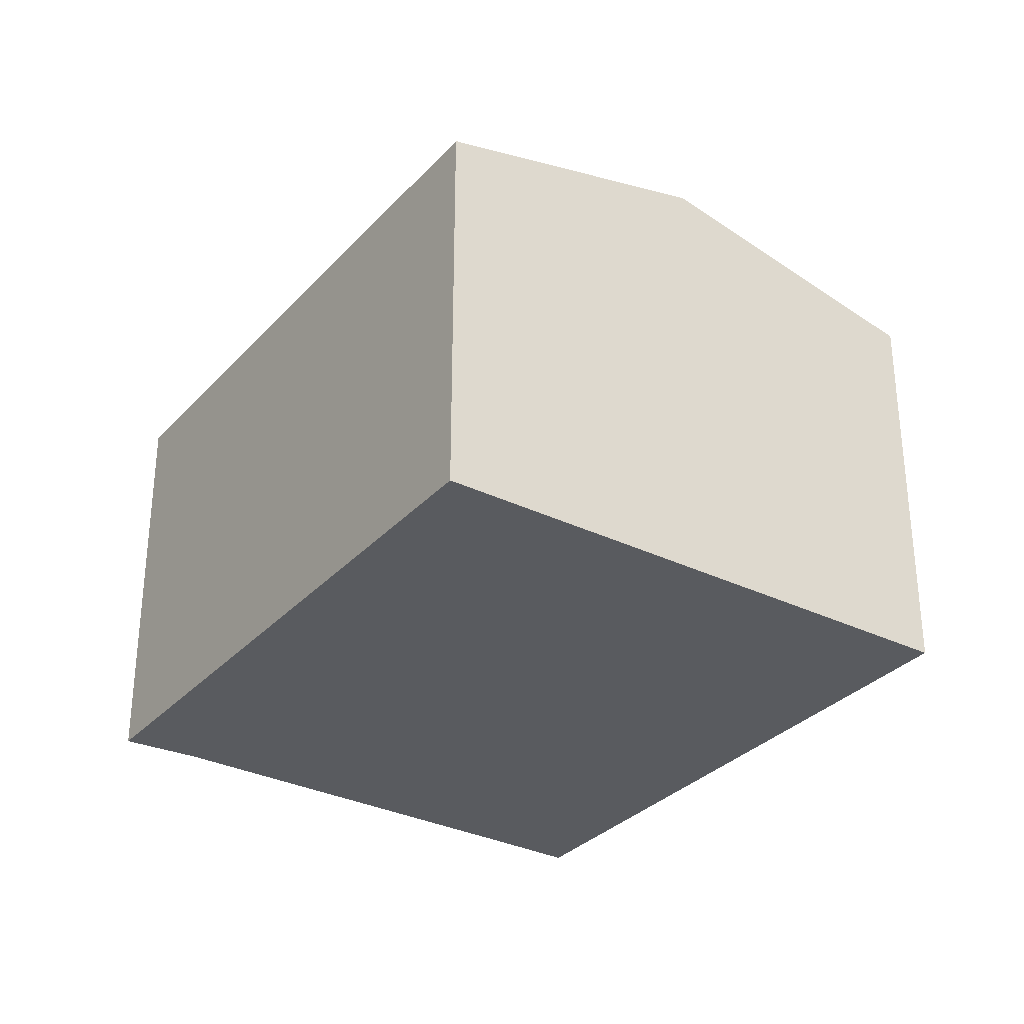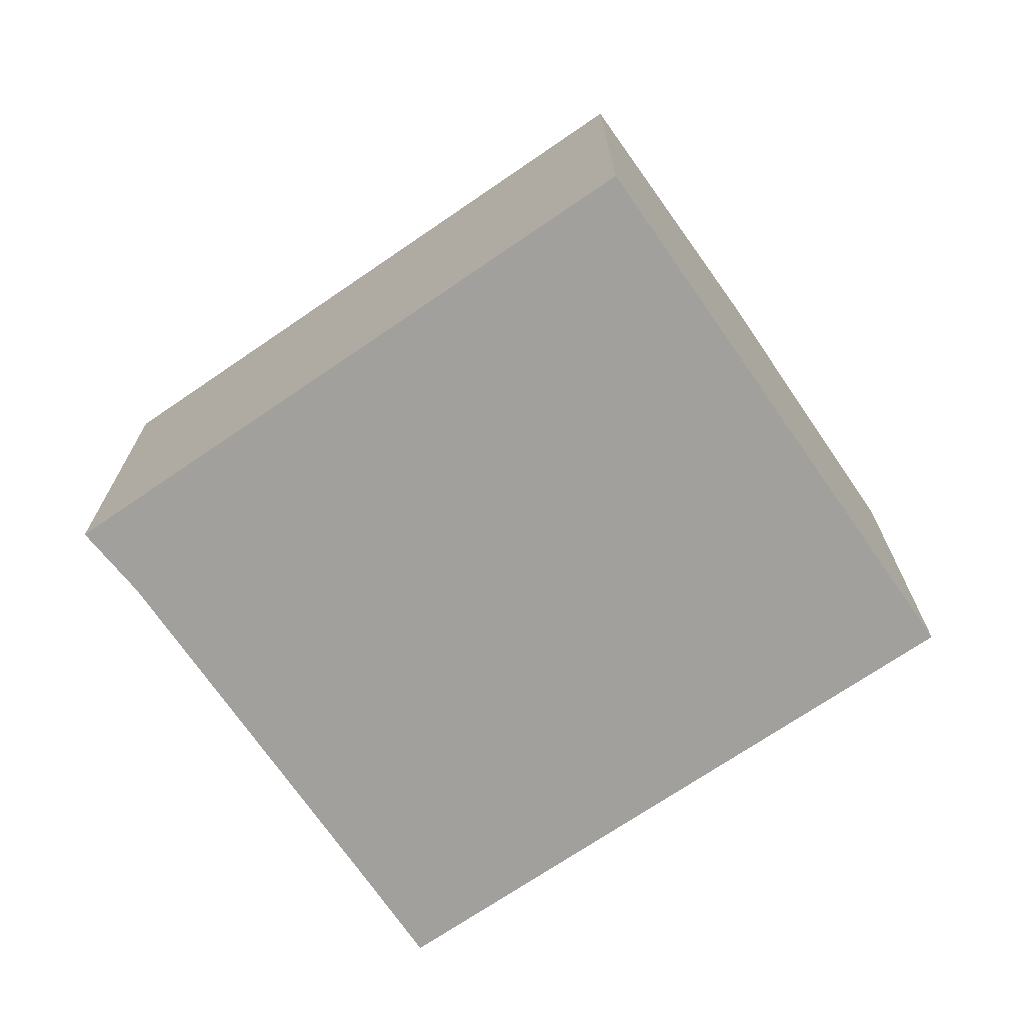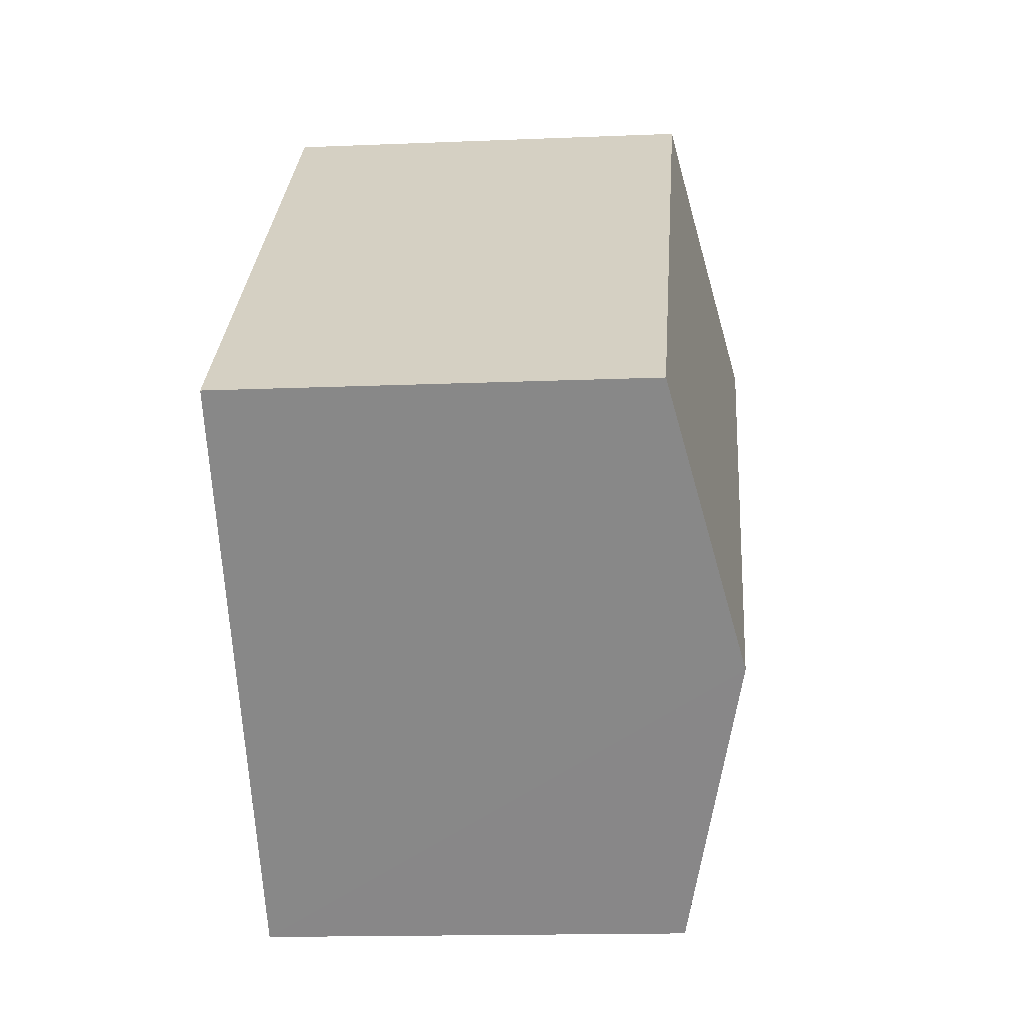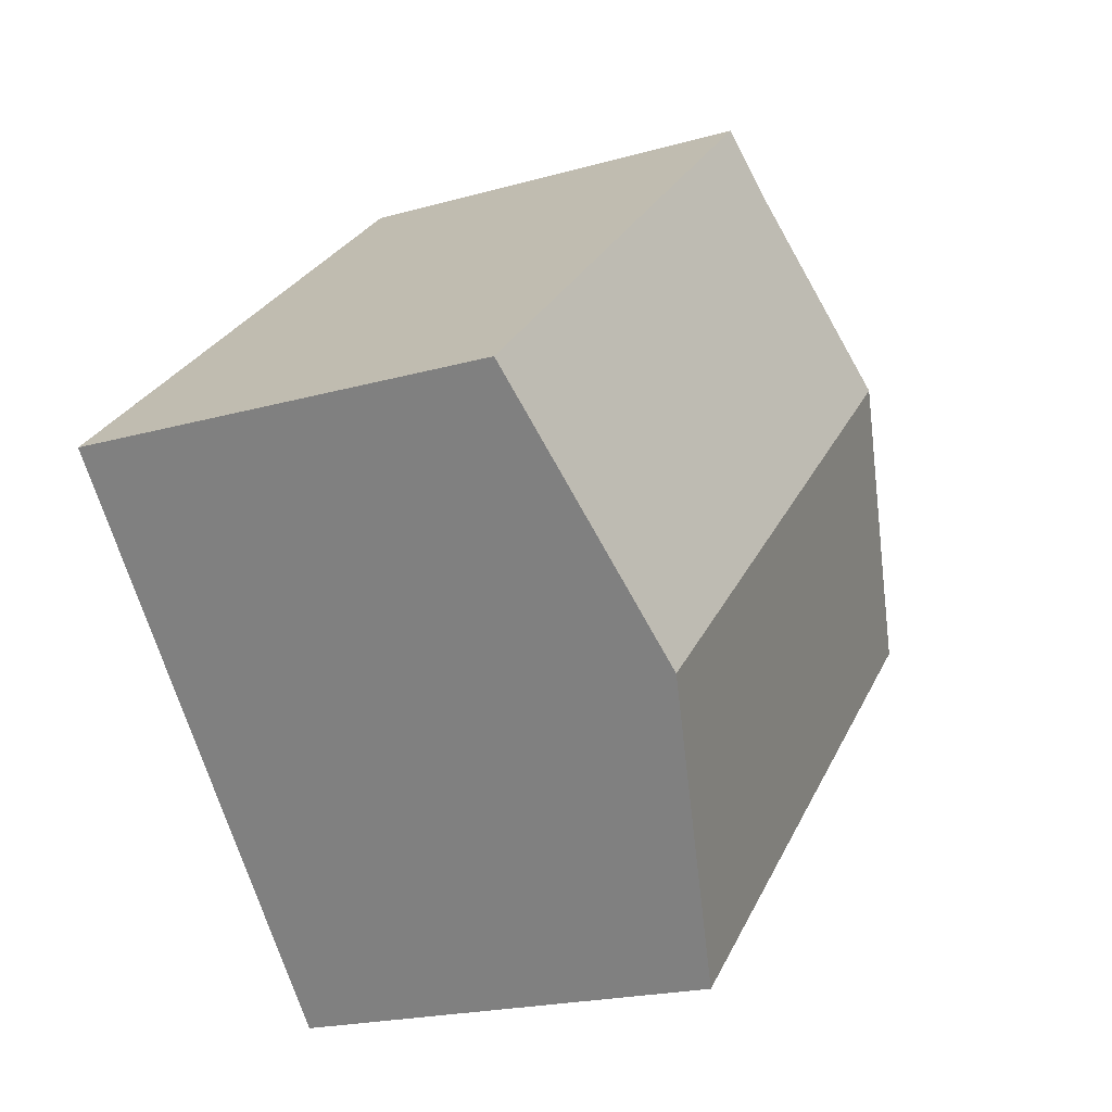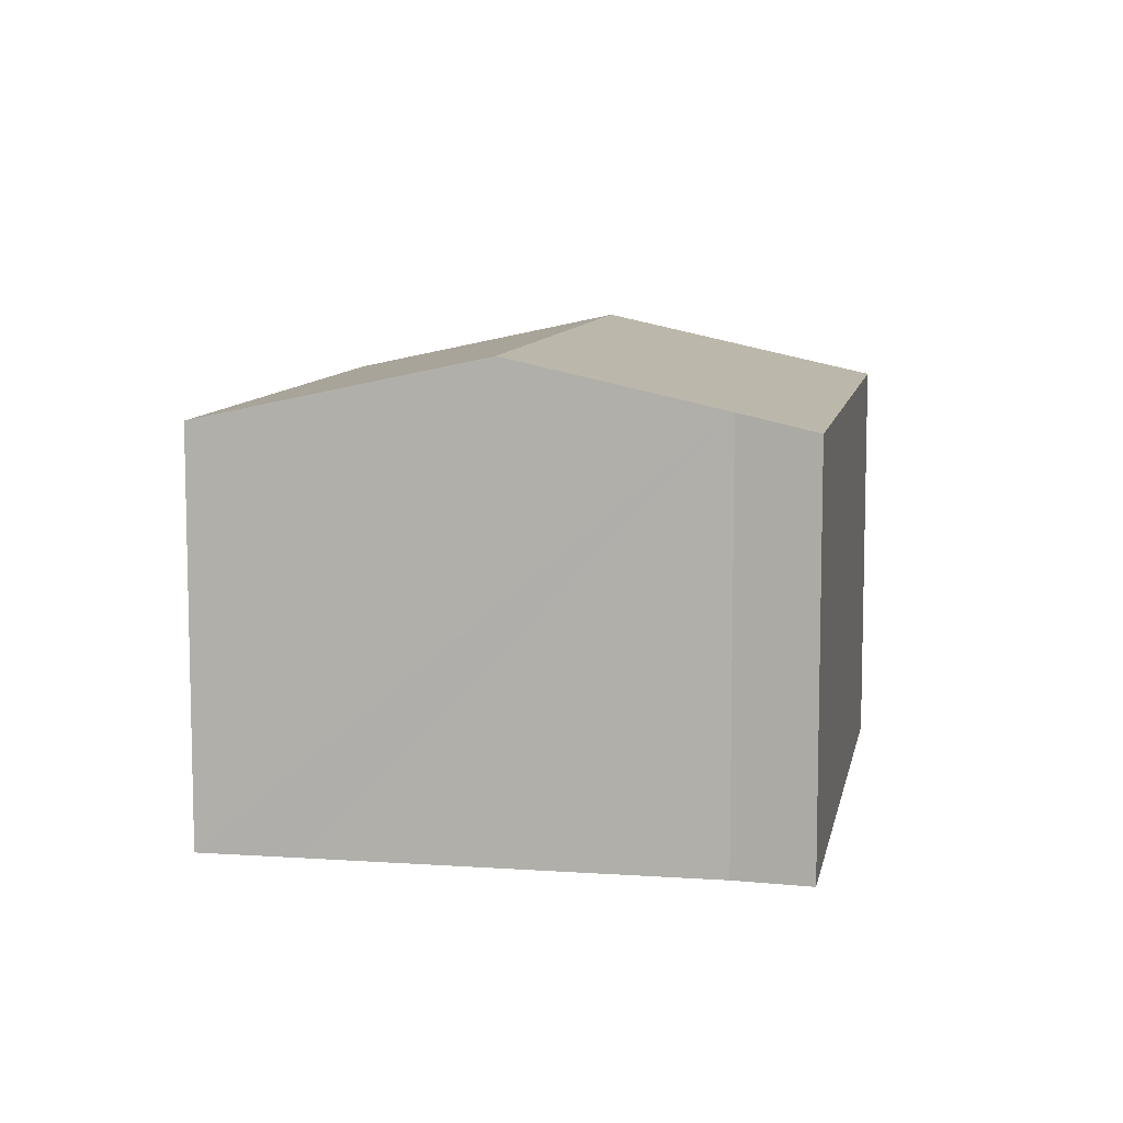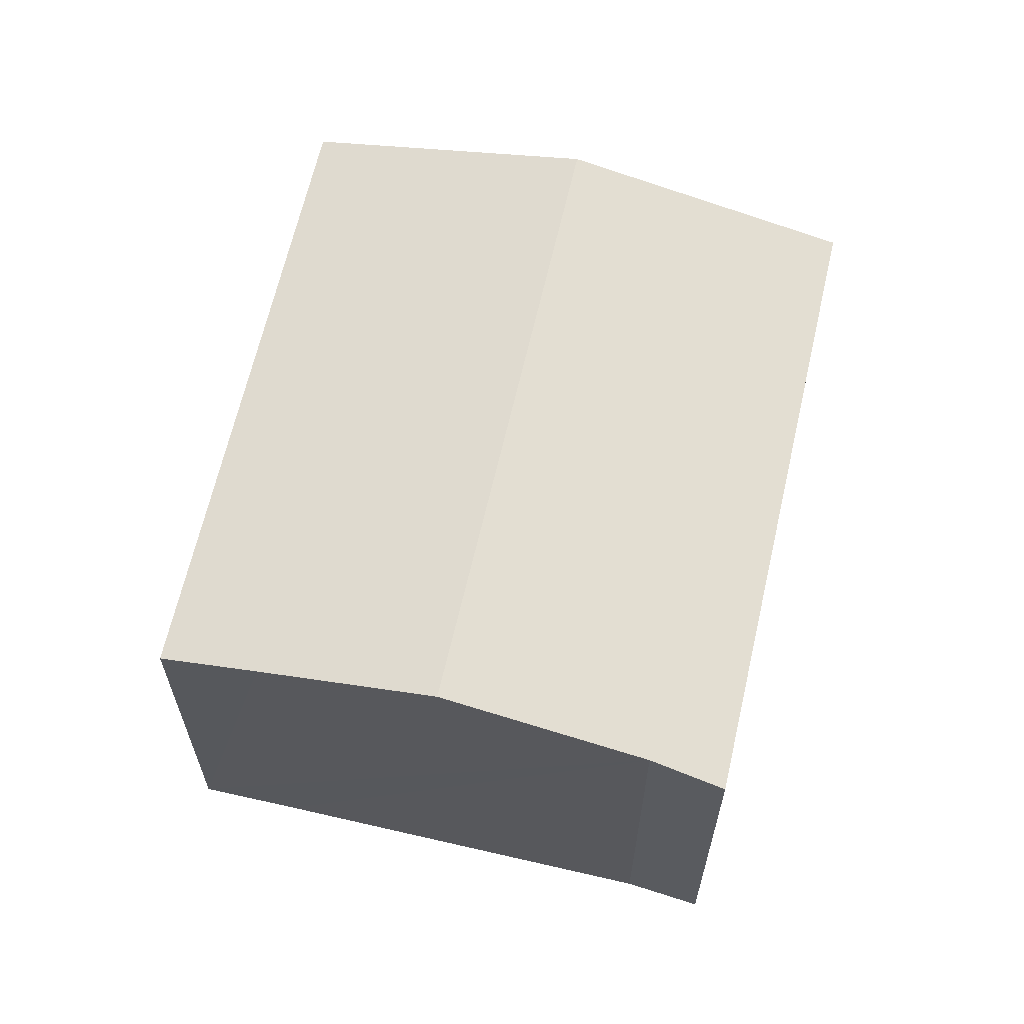
<metadata>
{"format":"obj","ext":"obj","renderer":"f3d","projection":"perspective","resolution":1024,"background":"white","views":[{"elev":-32.0,"azim":97.8,"up":"+Y"},{"elev":-71.6,"azim":76.9,"up":"+Y"},{"elev":-15.3,"azim":95.1,"up":"+Z"},{"elev":-20.2,"azim":117.6,"up":"+Z"},{"elev":9.0,"azim":-37.2,"up":"+Y"},{"elev":64.2,"azim":-34.6,"up":"+Y"}]}
</metadata>
<code>
v  8.973 7.665 -8.287
v  3.696 8.863 4.058
v  12.68 8.863 -4.174
v  1.324 8.099 1.443
v  0 7.675 4.7e-16
v  16.38 7.67 -0.078
v  6.408 7.99 7.047
v  7.31 7.67 8.226
v  0 0 0
v  8.973 5.074e-16 -8.287
v  1.324 -8.836e-17 1.443
v  3.696 -2.485e-16 4.058
v  6.408 -4.315e-16 7.047
v  7.31 -5.037e-16 8.226
v  16.38 4.776e-18 -0.078
v  12.68 2.556e-16 -4.174
g defaultobject
f 1 2 3
f 2 1 4
f 4 1 5
f 6 7 8
f 7 6 2
f 2 6 3
f 1 9 5
f 9 1 10
f 9 4 5
f 4 9 2
f 2 9 7
f 7 9 11
f 7 11 12
f 7 12 13
f 13 8 7
f 8 13 14
f 14 6 8
f 6 14 15
f 3 10 1
f 10 3 6
f 10 6 16
f 16 6 15
f 13 15 14
f 15 13 16
f 16 13 12
f 16 12 11
f 16 11 10
f 10 11 9

</code>
